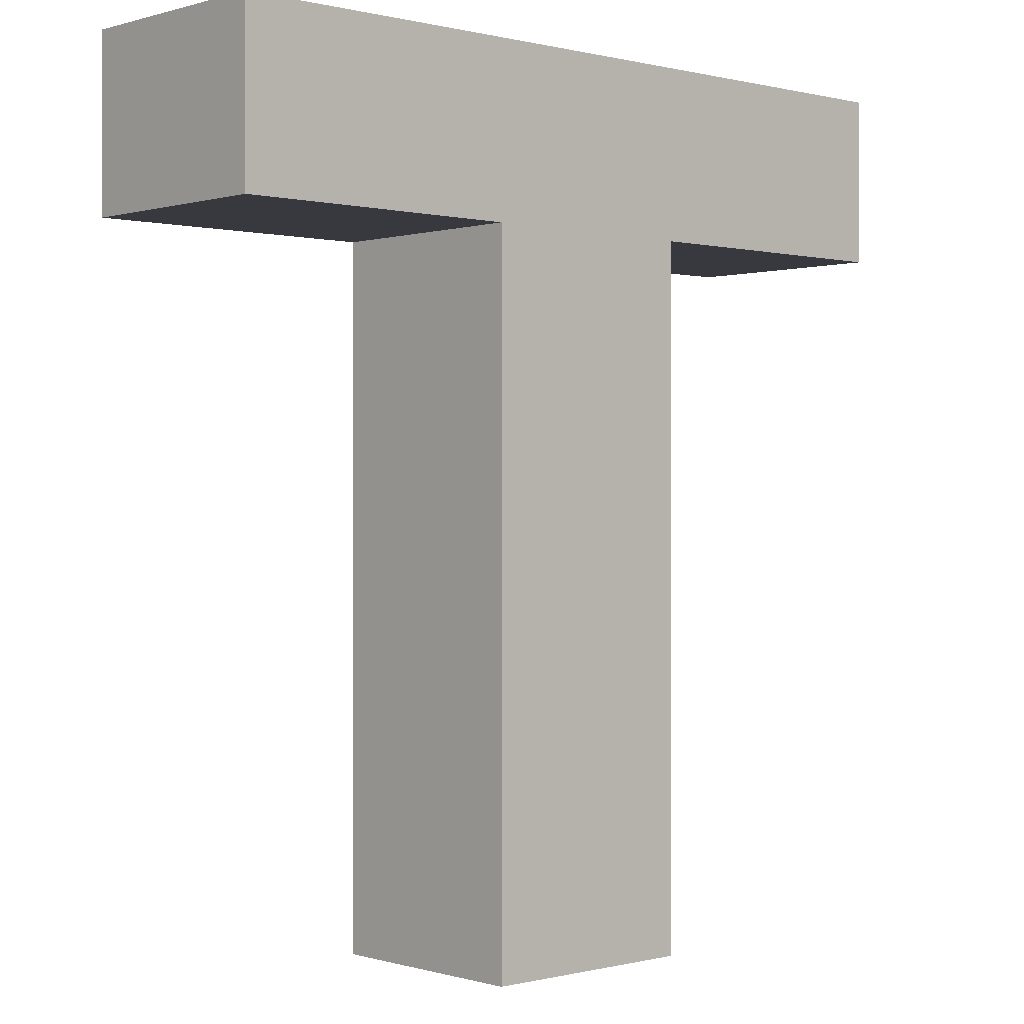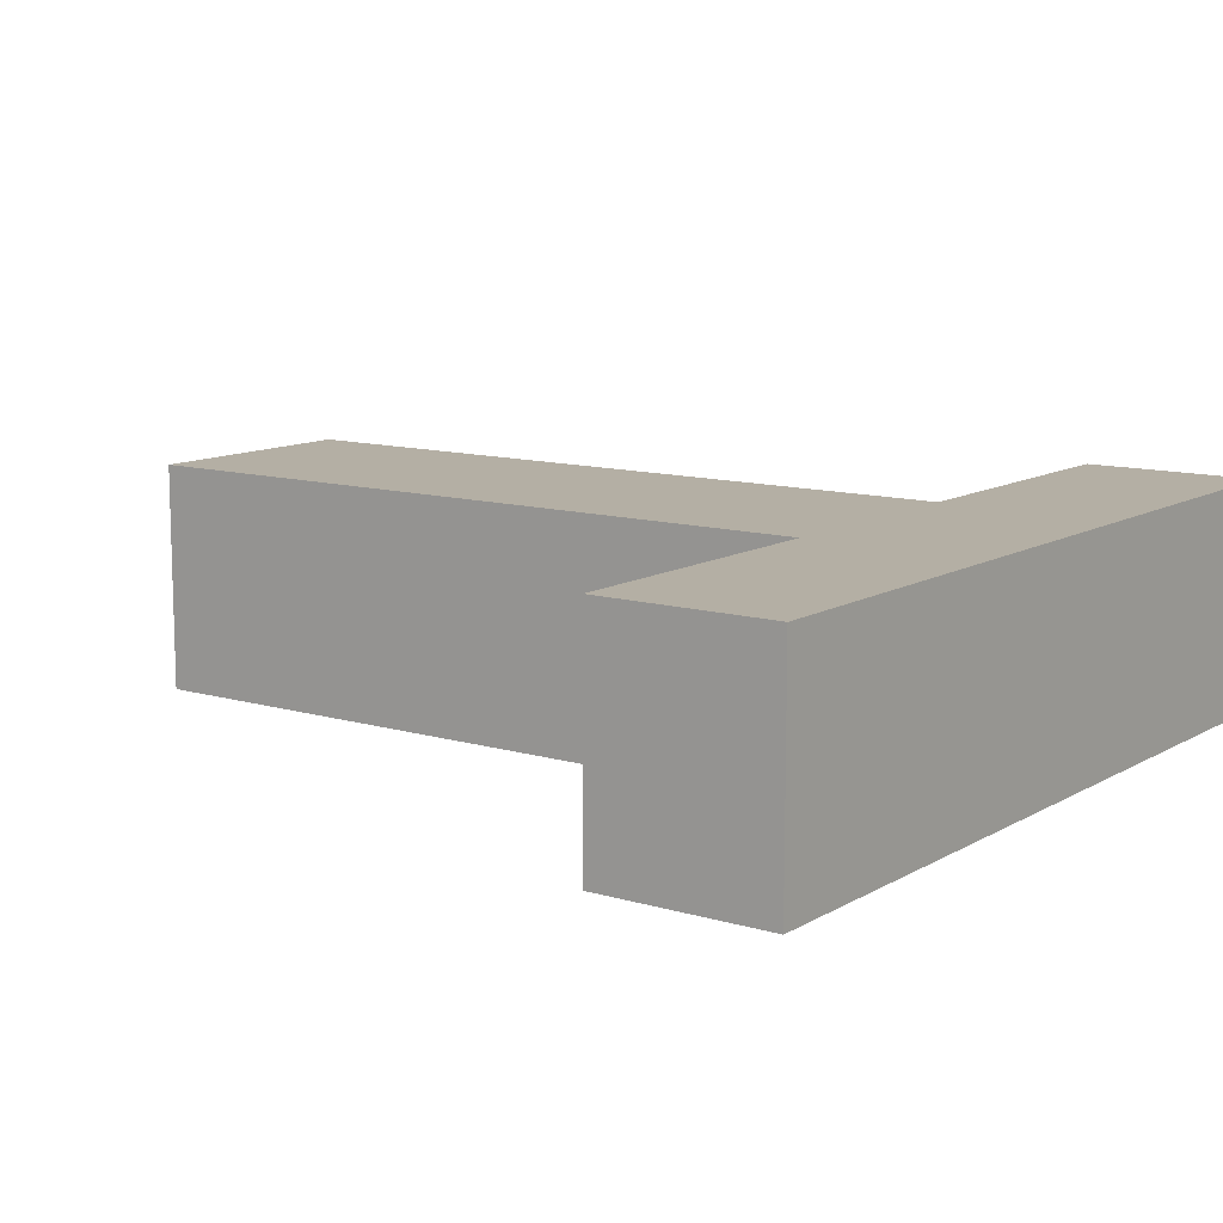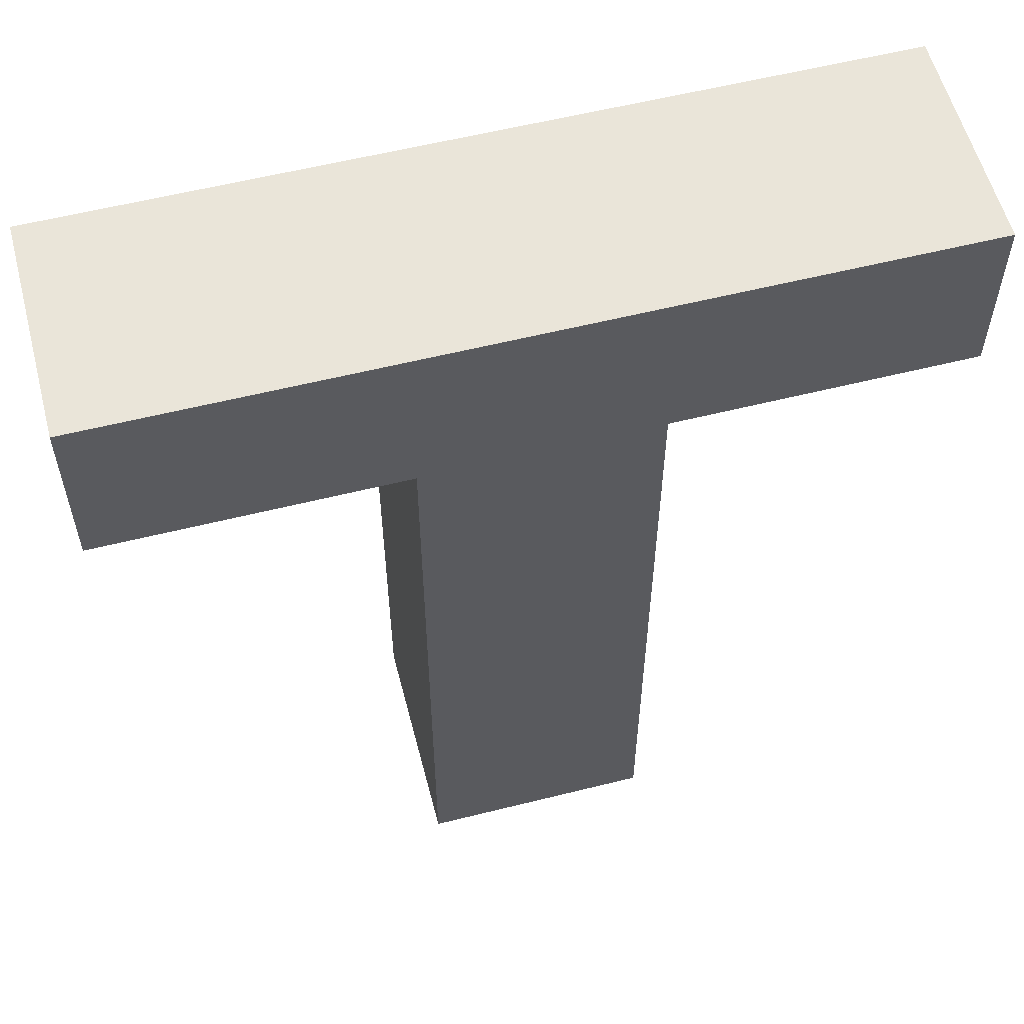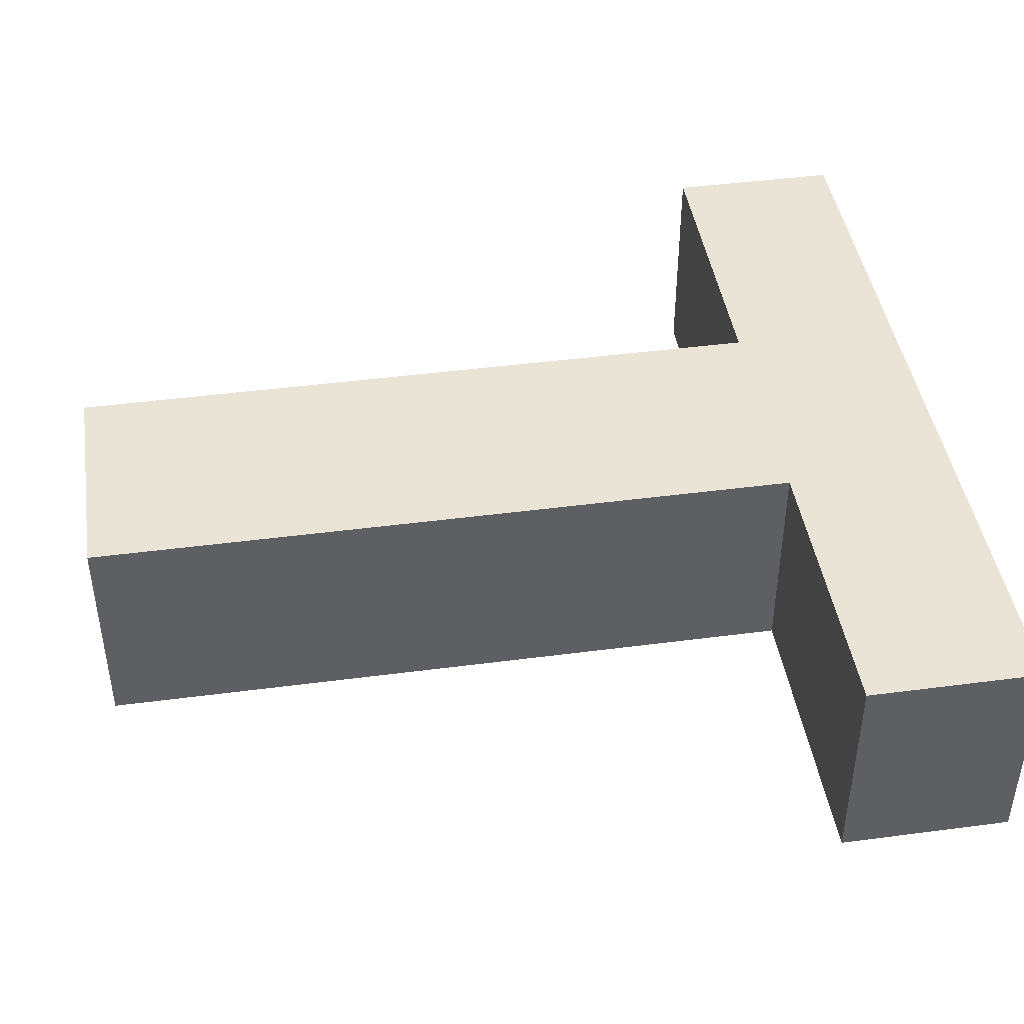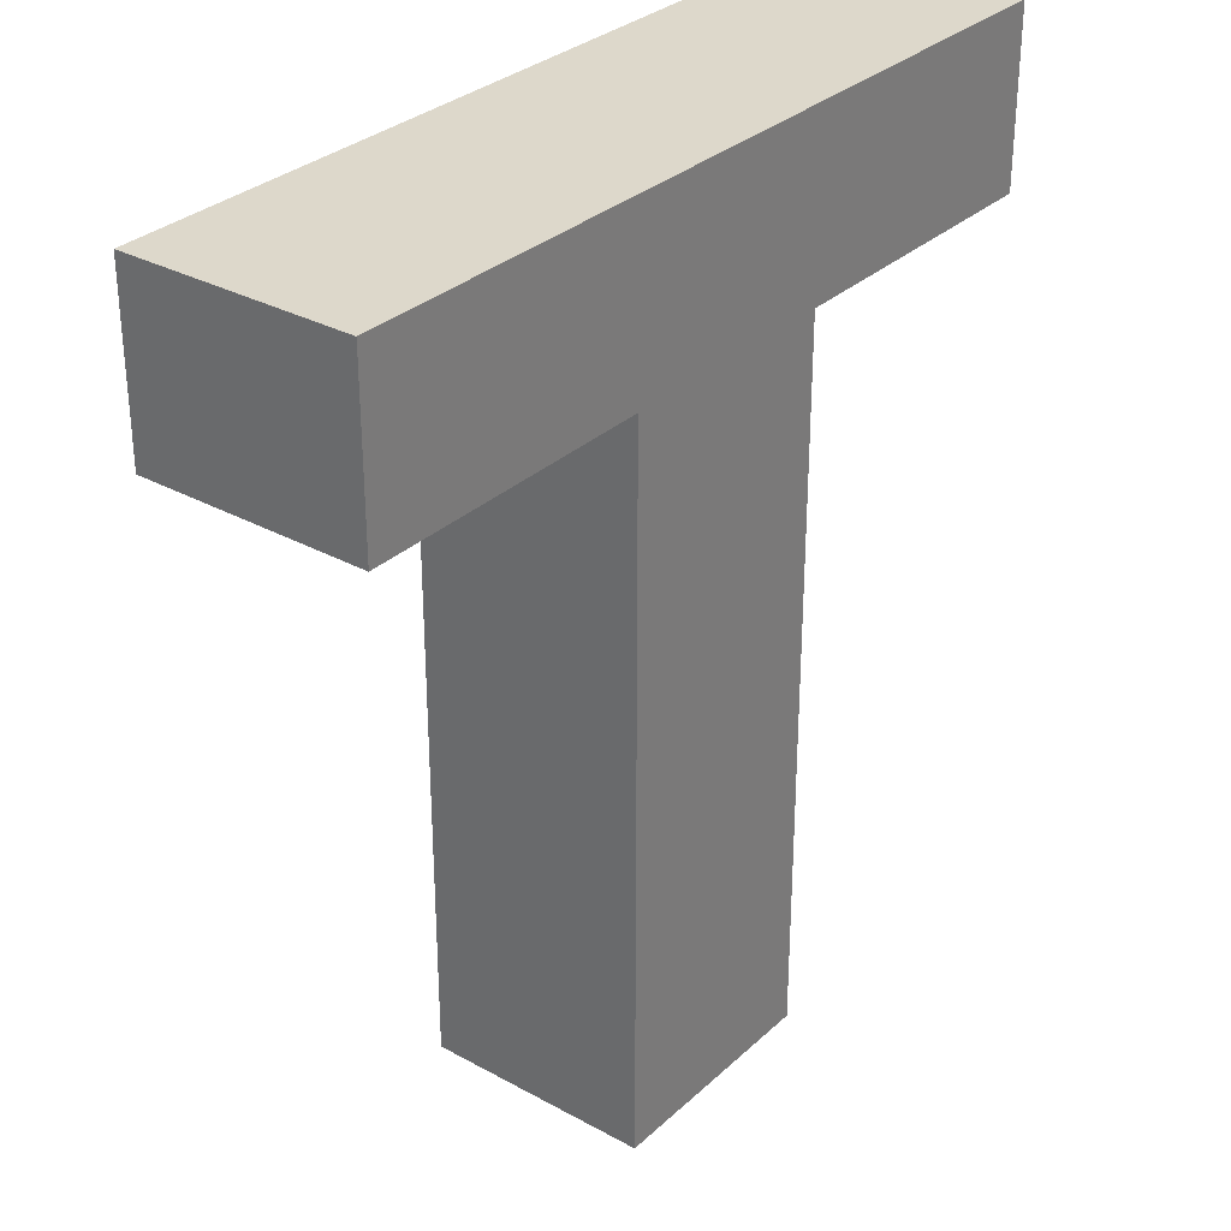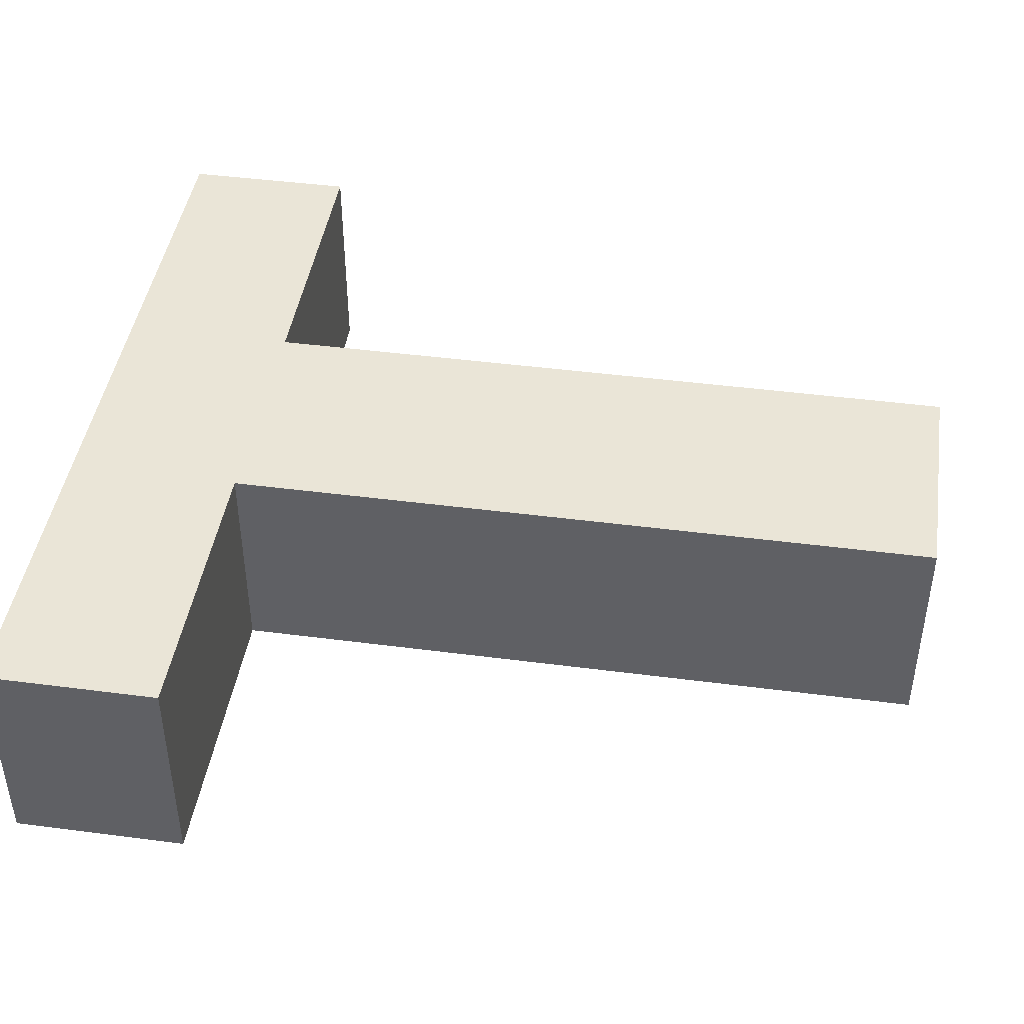
<metadata>
{"format":"obj","ext":"obj","renderer":"f3d","projection":"perspective","resolution":1024,"background":"white","views":[{"elev":-0.0,"azim":137.5,"up":"+Y"},{"elev":11.3,"azim":125.9,"up":"+Z"},{"elev":57.7,"azim":165.4,"up":"+Y"},{"elev":43.8,"azim":81.2,"up":"+Z"},{"elev":31.2,"azim":128.0,"up":"+Y"},{"elev":44.1,"azim":-81.3,"up":"+Z"}]}
</metadata>
<code>
o ascii.031
v 18.43 6.721 5
v 18.43 6.721 -5
v 18.43 14.52 5
v 18.43 14.52 -5
v 5.172 6.721 5
v 5.172 6.721 -5
v 5.172 -25.48 5
v 5.172 -25.48 -5
v -5.156 -25.48 5
v -5.156 -25.48 -5
v -5.156 6.721 5
v -5.156 6.721 -5
v -18.45 6.721 5
v -18.45 6.721 -5
v -18.45 14.52 5
v -18.45 14.52 -5
f 1 2 3
f 3 2 4
f 5 6 1
f 1 6 2
f 7 8 5
f 5 8 6
f 9 10 7
f 7 10 8
f 11 12 9
f 9 12 10
f 13 14 11
f 11 14 12
f 15 16 13
f 13 16 14
f 3 4 15
f 15 4 16
f 1 3 5
f 5 3 11
f 7 11 9
f 7 5 11
f 3 15 11
f 11 15 13
f 14 16 12
f 12 16 4
f 6 4 2
f 6 12 4
f 6 10 12
f 6 8 10

</code>
